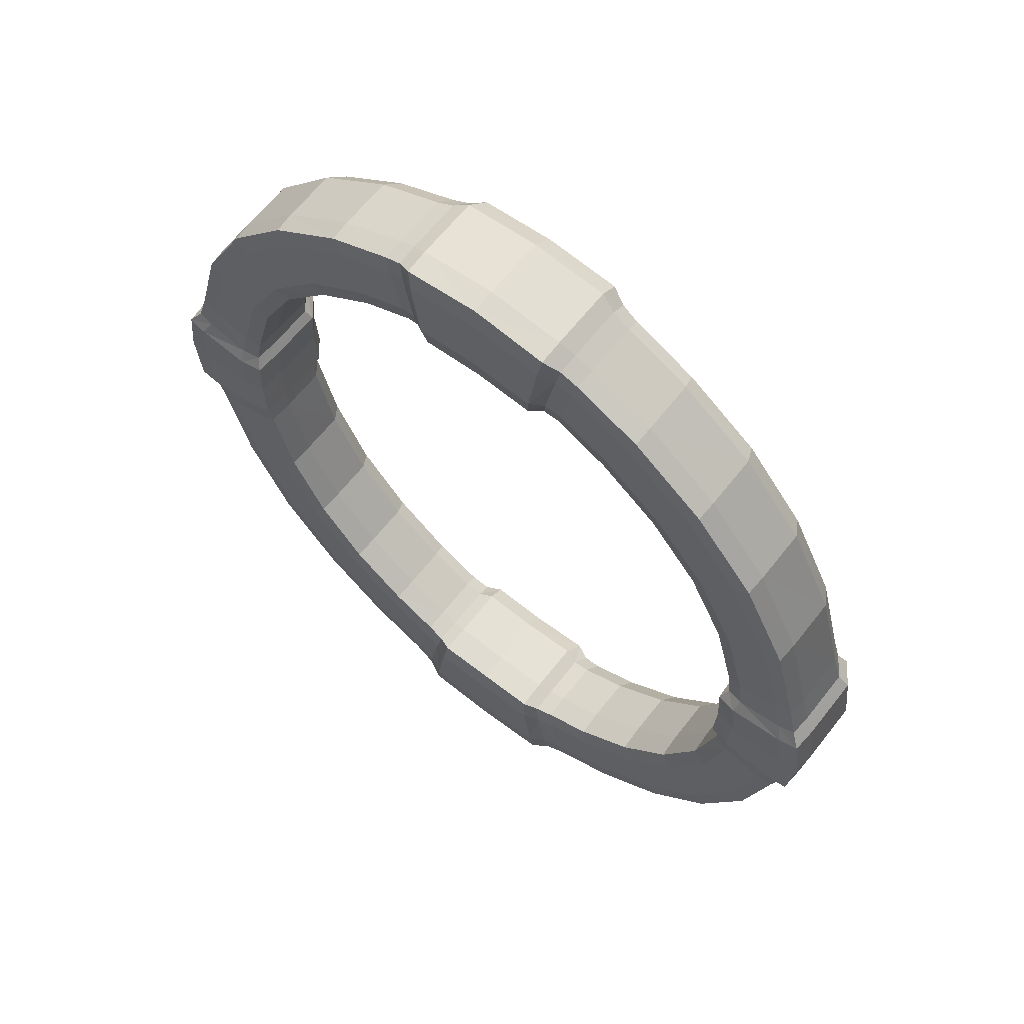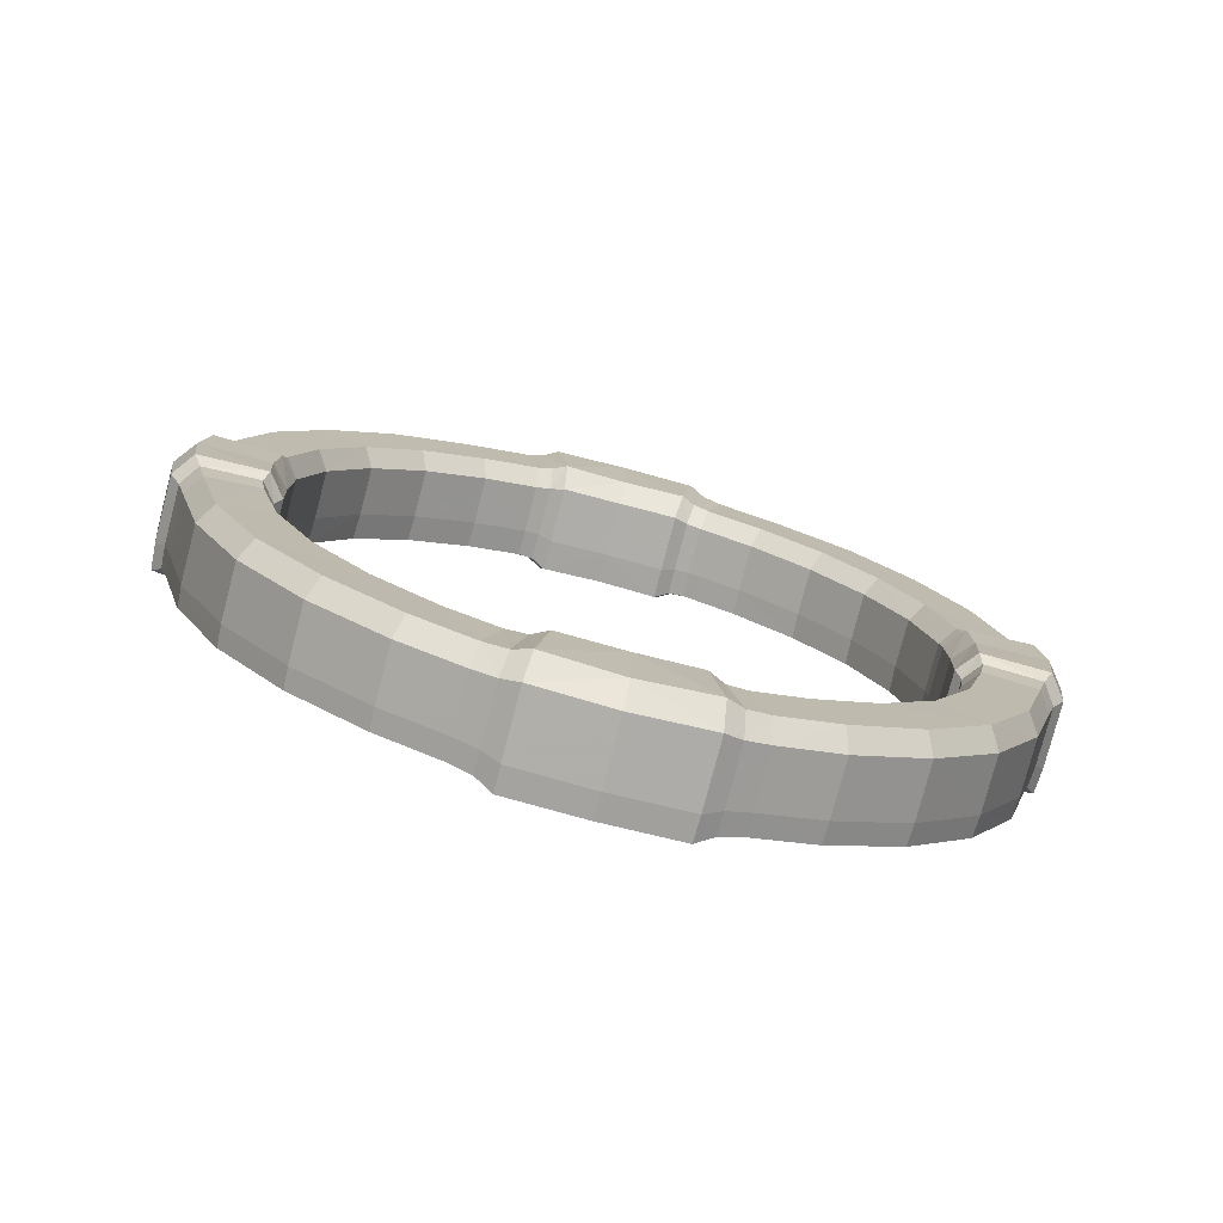
<metadata>
{"format":"obj","ext":"obj","renderer":"f3d","projection":"perspective","resolution":1024,"background":"white","views":[{"elev":63.9,"azim":38.1,"up":"+Y"},{"elev":-77.7,"azim":165.4,"up":"+Y"}]}
</metadata>
<code>
g default
v 0.02032 195.1 -22.94
v -3.4e-05 202.4 22.41
v 0.01168 154.6 21.49
v -0.03294 162 -22.06
v -31.54 161.7 -20.06
v -36.75 188.8 -20.19
v -37.9 194.8 19.98
v -30.39 155.8 19.18
v -70.42 172.5 -19.38
v -72.56 177.8 19.22
v -58.54 143.4 18.45
v -60.73 148.7 -19.41
v -100.4 149.9 -19.63
v -103.5 154.5 19.2
v -83.52 124.6 18.42
v -86.6 129.3 -19.42
v -108.5 103 -19.25
v -126 119.5 -19.51
v -129.8 123.2 19.2
v -104.7 99.41 18.33
v -124.8 70.68 -19.19
v -144.9 82.02 -19.48
v -149.3 84.51 19.24
v -120.4 68.18 18.44
v -135.7 24.84 -20.1
v -158.6 28.88 -20.17
v -163.7 29.79 19.98
v -130.6 23.94 19.19
v -164.4 0.002982 -22.76
v -170.8 -0.008569 22.41
v -129.1 0.00068 21.48
v -135.5 -0.002119 -22.49
v -135.8 -24.44 -20.06
v -158.7 -28.43 -20.19
v -163.8 -29.32 19.98
v -130.7 -23.57 19.19
v -124.9 -70.28 -19.31
v -144.9 -81.56 -19.44
v -149.3 -84.04 19.16
v -120.5 -67.8 18.45
v -108.5 -103 -19.2
v -125.9 -119.5 -19.38
v -129.8 -123.2 19.19
v -104.7 -99.36 18.4
v -100.4 -149.9 -19.38
v -103.5 -154.5 19.13
v -83.48 -124.6 18.48
v -86.55 -129.2 -19.29
v -61.24 -148.4 -19.29
v -71.09 -172.3 -19.44
v -73.26 -177.6 19.17
v -59.06 -143.2 18.42
v -37.4 -188.6 -20.17
v -38.57 -194.6 19.98
v -30.93 -155.5 19.19
v -32.09 -161.5 -20.01
v 0.05225 -195 -22.28
v -0.001532 -202.4 22.4
v -0.004748 -154.6 21.53
v 0.00194 -161.9 -22.74
v -25.71 160.4 -22.75
v -30.41 192.1 -22.96
v -31.48 199.1 22.78
v -24.63 153.4 21.88
v -30.42 -192.1 -23.02
v -31.47 -199.1 22.77
v -24.62 -153.4 21.87
v -25.66 -160.4 -22.77
v -134.3 19.59 -22.88
v -161.8 23.03 -22.97
v -167.9 23.77 22.78
v -128.2 18.83 21.87
v -134.3 -19.57 -22.89
v -161.8 -23.01 -23.1
v -167.9 -23.77 22.78
v -128.2 -18.83 21.87
v 0.01211 203.3 12.5
v -38.04 195.6 11.15
v -72.87 178.4 10.69
v -103.9 155.1 10.73
v -130.3 123.7 10.66
v -149.8 84.82 10.79
v -164.3 29.89 11.14
v -171.6 0.008989 12.51
v -164.4 -29.43 11.14
v -149.9 -84.35 10.7
v -130.2 -123.6 10.68
v -103.9 -155.1 10.72
v -73.51 -178.2 10.66
v -38.72 -195.3 11.14
v -0.001127 -203.3 12.46
v -31.61 200 12.7
v -31.61 -200 12.71
v -168.7 23.87 12.7
v -168.7 -23.87 12.7
v -0.009562 203.4 -13.57
v -38.04 195.6 -12.09
v -72.84 178.5 -11.64
v -103.9 155.1 -11.72
v -130.3 123.7 -11.68
v -149.8 84.83 -11.62
v -164.3 29.89 -12.07
v -171.6 0.007603 -13.53
v -164.4 -29.43 -12.1
v -149.9 -84.36 -11.69
v -130.3 -123.6 -11.55
v -103.9 -155.1 -11.62
v -73.54 -178.2 -11.55
v -38.72 -195.3 -12.1
v 0.02138 -203.3 -13.62
v -31.61 200 -13.77
v -31.61 -200 -13.82
v -168.7 23.86 -13.79
v -168.6 -23.87 -13.83
v -0.009412 164.8 23.37
v -31.98 164.1 20.84
v -61.55 150.8 20.07
v -87.78 131 19.94
v -110.1 104.5 19.99
v -126.6 71.67 20.05
v -137.7 25.18 20.86
v -138 -0.003779 23.37
v -137.8 -24.8 20.83
v -126.6 -71.27 19.98
v -110 -104.5 20.01
v -87.78 -131 20.03
v -62.12 -150.6 19.98
v -32.56 -163.9 20.85
v 0.007915 -164.8 23.39
v -26.1 163.2 23.76
v -26.08 -163.2 23.77
v -136.7 19.88 23.79
v -136.7 -19.88 23.73
v 0.004734 192.4 23.37
v -36.33 186.6 20.82
v -69.64 170.6 19.95
v -99.31 148.2 20.04
v -124.5 118.2 19.97
v -143.2 81.09 19.99
v -156.8 28.56 20.81
v -162.1 -0.004753 23.4
v -156.8 -28.11 20.81
v -143.3 -80.64 19.97
v -124.5 -118.2 20
v -99.31 -148.2 20.06
v -70.25 -170.3 19.98
v -36.97 -186.4 20.83
v 0.001421 -192.4 23.34
v -30.04 189.5 23.73
v -30.03 -189.5 23.76
v -159.6 22.72 23.77
v -159.6 -22.74 23.74
v 0.003367 153.7 -13.89
v -30.24 155 -12.43
v -58.3 142.8 -12.04
v -83.09 124 -11.95
v -104.2 98.91 -11.9
v -119.9 67.86 -12
v -130 23.83 -12.42
v -128.3 0.004444 -13.95
v -130.1 -23.45 -12.41
v -119.9 -67.5 -11.98
v -104.2 -98.93 -11.96
v -83.11 -124.1 -11.95
v -58.79 -142.5 -12.05
v -30.77 -154.8 -12.41
v -0.01799 -153.7 -14.02
v -24.47 152.5 -14.18
v -24.49 -152.5 -14.15
v -127.4 18.73 -14.14
v -127.5 -18.73 -14.17
v -0.0026 153.6 9.1
v -30.24 155 8.09
v -58.27 142.8 7.695
v -83.1 124.1 7.715
v -104.2 98.93 7.771
v -119.8 67.86 7.776
v -130 23.83 8.092
v -128.3 0.01274 9.08
v -130 -23.45 8.082
v -120 -67.5 7.842
v -104.2 -98.93 7.739
v -83.15 -124 7.734
v -58.77 -142.5 7.721
v -30.78 -154.8 8.092
v 0.01584 -153.7 9.12
v -24.48 152.5 9.216
v -24.48 -152.5 9.162
v -127.4 18.73 9.216
v -127.5 -18.73 9.214
v -133.7 36.61 -19.19
v -155.1 42.47 -19.37
v -159.9 43.77 19.14
v -129 35.31 18.4
v -160.5 43.95 10.66
v -160.5 43.93 -11.59
v -135.6 37.13 20.04
v -153.4 42.01 19.97
v -128.4 35.13 -11.94
v -128.4 35.15 7.73
v -134.1 -35.06 -19.21
v -155.5 -40.67 -19.34
v -160.3 -41.91 19.18
v -129.3 -33.81 18.46
v -160.9 -42.06 10.72
v -160.9 -42.06 -11.63
v -136 -35.54 19.99
v -153.8 -40.21 19.98
v -128.7 -33.64 -11.96
v -128.7 -33.65 7.786
v -37.9 159.7 -19.32
v -43.97 185.2 -19.41
v -45.33 190.9 19.24
v -36.56 154 18.41
v -45.49 191.6 10.7
v -45.49 191.6 -11.53
v -38.44 161.9 20.03
v -43.47 183.2 20.01
v -36.39 153.3 -11.97
v -36.38 153.3 7.845
v -40.18 -158.8 -19.24
v -46.58 -184.1 -19.28
v -48.01 -189.8 19.18
v -38.73 -153.1 18.41
v -48.17 -190.5 10.75
v -48.19 -190.5 -11.59
v -40.72 -161 19.96
v -46.05 -182.1 19.98
v -38.55 -152.4 -11.91
v -38.54 -152.4 7.758
v 31.54 161.7 -20.1
v 36.74 188.8 -20.19
v 37.9 194.8 19.98
v 30.39 155.8 19.19
v 70.42 172.5 -19.28
v 72.58 177.8 19.11
v 58.55 143.5 18.41
v 60.71 148.7 -19.13
v 100.4 149.9 -19.51
v 103.5 154.5 19.24
v 83.5 124.6 18.43
v 86.56 129.2 -19.21
v 108.6 103 -19.2
v 125.9 119.5 -19.41
v 129.8 123.2 19.19
v 104.7 99.4 18.42
v 124.8 70.66 -19.23
v 144.8 81.99 -19.46
v 149.3 84.51 19.18
v 120.4 68.18 18.41
v 135.7 24.84 -20.04
v 158.6 28.88 -20.1
v 163.7 29.78 19.98
v 130.6 23.94 19.18
v 164.4 0.01019 -22.85
v 170.8 -0.001557 22.39
v 129.1 -0.003902 21.52
v 135.5 -0.002848 -22.51
v 135.8 -24.44 -20.04
v 158.7 -28.44 -20.17
v 163.8 -29.32 19.98
v 130.7 -23.57 19.19
v 124.9 -70.31 -19.21
v 144.9 -81.55 -19.36
v 149.3 -84.04 19.14
v 120.5 -67.81 18.33
v 108.6 -103 -19.22
v 125.9 -119.5 -19.37
v 129.8 -123.2 19.19
v 104.7 -99.4 18.4
v 100.4 -149.9 -19.51
v 103.5 -154.5 19.21
v 83.5 -124.6 18.39
v 86.56 -129.2 -19.17
v 61.21 -148.5 -19.13
v 71.08 -172.3 -19.46
v 73.24 -177.5 19.19
v 59.09 -143.2 18.41
v 37.39 -188.6 -20.17
v 38.57 -194.6 19.98
v 30.93 -155.5 19.19
v 32.1 -161.5 -20.05
v 25.66 160.4 -22.88
v 30.43 192.1 -23.01
v 31.48 199.1 22.77
v 24.62 153.4 21.88
v 30.4 -192 -22.97
v 31.48 -199.1 22.79
v 24.62 -153.4 21.88
v 25.68 -160.4 -22.87
v 134.3 19.59 -22.87
v 161.8 23.01 -23.01
v 167.9 23.77 22.78
v 128.2 18.83 21.88
v 134.3 -19.59 -22.94
v 161.8 -23.01 -23.01
v 167.9 -23.77 22.78
v 128.2 -18.83 21.89
v 38.05 195.6 11.14
v 72.85 178.5 10.64
v 103.9 155.1 10.68
v 130.3 123.7 10.71
v 149.8 84.82 10.67
v 164.3 29.89 11.14
v 171.6 0.006053 12.52
v 164.4 -29.43 11.14
v 149.9 -84.36 10.76
v 130.3 -123.7 10.76
v 103.9 -155.1 10.78
v 73.51 -178.2 10.68
v 38.72 -195.3 11.14
v 31.61 200 12.66
v 31.61 -200 12.72
v 168.7 23.86 12.68
v 168.7 -23.86 12.72
v 38.04 195.6 -12.09
v 72.83 178.5 -11.58
v 103.9 155.1 -11.58
v 130.3 123.7 -11.62
v 149.8 84.82 -11.6
v 164.3 29.89 -12.09
v 171.6 -0.01011 -13.55
v 164.4 -29.43 -12.09
v 149.9 -84.36 -11.58
v 130.3 -123.7 -11.56
v 103.9 -155.1 -11.59
v 73.5 -178.2 -11.6
v 38.72 -195.3 -12.1
v 31.6 200 -13.77
v 31.6 -200 -13.79
v 168.7 23.86 -13.76
v 168.7 -23.86 -13.79
v 31.99 164.1 20.8
v 61.56 150.8 19.99
v 87.8 131 20.11
v 110.1 104.5 20.01
v 126.6 71.67 19.99
v 137.7 25.19 20.85
v 138 -0.00646 23.3
v 137.8 -24.8 20.85
v 126.7 -71.27 20.05
v 110.1 -104.5 19.92
v 87.79 -131 20.04
v 62.11 -150.6 20.02
v 32.57 -163.9 20.81
v 26.09 163.2 23.79
v 26.09 -163.2 23.74
v 136.7 19.89 23.77
v 136.7 -19.88 23.75
v 36.33 186.6 20.83
v 69.63 170.6 19.98
v 99.31 148.2 19.95
v 124.5 118.2 20.02
v 143.2 81.09 19.98
v 156.8 28.56 20.82
v 162.1 0.00403 23.33
v 156.9 -28.11 20.82
v 143.3 -80.65 20.04
v 124.5 -118.2 20.05
v 99.31 -148.2 19.99
v 70.28 -170.4 19.98
v 36.97 -186.4 20.83
v 30.04 189.5 23.75
v 30.04 -189.5 23.73
v 159.6 22.73 23.75
v 159.6 -22.74 23.75
v 30.24 155 -12.42
v 58.28 142.8 -11.94
v 83.1 124.1 -11.98
v 104.2 98.93 -11.96
v 119.8 67.86 -11.85
v 130 23.82 -12.42
v 128.3 0.003579 -13.98
v 130 -23.45 -12.42
v 119.9 -67.48 -11.95
v 104.2 -98.93 -11.95
v 83.12 -124 -11.98
v 58.8 -142.5 -11.88
v 30.78 -154.8 -12.42
v 24.49 152.5 -14.2
v 24.48 -152.5 -14.15
v 127.5 18.73 -14.18
v 127.5 -18.75 -14.15
v 30.24 155 8.087
v 58.26 142.8 7.689
v 83.11 124 7.778
v 104.2 98.92 7.78
v 119.9 67.86 7.739
v 130 23.83 8.08
v 128.3 -0.01412 9.075
v 130.1 -23.46 8.099
v 119.9 -67.49 7.814
v 104.2 -98.92 7.711
v 83.09 -124 7.753
v 58.81 -142.5 7.759
v 30.78 -154.8 8.083
v 24.49 152.5 9.214
v 24.48 -152.5 9.237
v 127.4 18.74 9.186
v 127.4 -18.73 9.221
v 133.7 36.62 -19.28
v 155.2 42.48 -19.42
v 159.9 43.78 19.15
v 129 35.32 18.41
v 160.5 43.93 10.7
v 160.5 43.94 -11.76
v 135.6 37.12 20.03
v 153.4 41.99 20
v 128.4 35.15 -11.91
v 128.4 35.13 7.726
v 134.1 -35.05 -19.32
v 155.5 -40.65 -19.37
v 160.3 -41.9 19.17
v 129.3 -33.82 18.42
v 160.9 -42.07 10.73
v 160.9 -42.08 -11.6
v 135.9 -35.55 19.98
v 153.8 -40.21 20.02
v 128.7 -33.67 -11.97
v 128.7 -33.65 7.79
v 37.9 159.7 -19.22
v 43.97 185.2 -19.34
v 45.32 190.9 19.22
v 36.57 154 18.45
v 45.49 191.6 10.71
v 45.49 191.6 -11.55
v 38.44 161.9 19.98
v 43.49 183.2 20.02
v 36.39 153.3 -11.88
v 36.39 153.3 7.778
v 40.15 -158.7 -19.21
v 46.56 -184.2 -19.33
v 48.02 -189.8 19.16
v 38.73 -153.1 18.42
v 48.18 -190.5 10.71
v 48.18 -190.5 -11.61
v 40.72 -161 19.99
v 46.06 -182.1 20.02
v 38.55 -152.4 -11.92
v 38.55 -152.4 7.757
g Osy_0
f 111 92 77 96
f 98 9 13 99
f 101 82 81 100
f 196 192 26 102
f 113 70 29 103
f 103 29 74 114
f 206 205 85 104
f 105 38 42 106
f 108 89 88 107
f 226 225 89 108
f 111 62 6 97
f 109 53 65 112
f 102 26 70 113
f 216 212 9 98
f 100 81 80 99
f 106 42 45 107
f 112 65 57 110
f 114 74 34 104
f 130 64 3 115
f 217 116 135 218
f 118 15 11 117
f 118 137 138 119
f 138 19 23 139
f 197 121 28 194
f 122 31 72 132
f 133 76 31 122
f 207 124 40 204
f 124 143 144 125
f 61 62 1 4
f 62 111 96 1
f 63 149 134 2
f 168 61 4 153
f 211 12 9 212
f 215 213 7 78
f 217 117 11 214
f 219 211 5 154
f 16 13 9 12
f 99 80 79 98
f 137 118 117 136
f 15 175 174 11
f 17 18 13 16
f 81 19 14 80
f 119 20 15 118
f 20 176 175 15
f 21 22 18 17
f 22 101 100 18
f 120 24 20 119
f 158 21 17 157
f 191 25 26 192
f 196 195 82 101
f 198 197 120 139
f 200 199 158 177
f 32 29 70 69
f 103 84 94 113
f 30 141 151 71
f 179 160 170 189
f 73 74 29 32
f 114 95 84 103
f 75 152 141 30
f 171 73 32 160
f 201 37 38 202
f 202 38 105 206
f 203 39 143 208
f 210 209 161 180
f 41 42 38 37
f 106 87 86 105
f 125 44 40 124
f 163 41 37 162
f 48 45 42 41
f 88 46 43 87
f 46 145 144 43
f 183 164 163 182
f 49 50 45 48
f 50 108 107 45
f 127 52 47 126
f 165 49 48 164
f 221 56 53 222
f 222 53 109 226
f 223 54 147 228
f 224 55 185 230
f 60 57 65 68
f 91 58 66 93
f 129 59 67 131
f 167 60 68 169
f 126 47 44 125
f 145 46 51 146
f 227 128 55 224
f 131 150 148 129
f 149 63 7 135
f 131 67 55 128
f 132 72 28 121
f 133 152 142 123
f 149 130 115 134
f 136 10 14 137
f 198 193 27 140
f 141 122 132 151
f 152 133 122 141
f 208 207 123 142
f 145 126 125 144
f 228 227 127 146
f 147 54 66 150
f 151 132 121 140
f 218 213 10 136
f 137 14 19 138
f 139 120 119 138
f 143 39 43 144
f 146 127 126 145
f 150 66 58 148
f 135 116 130 149
f 152 75 35 142
f 153 172 187 168
f 219 154 173 220
f 156 16 12 155
f 157 17 16 156
f 176 20 24 177
f 199 191 21 158
f 6 62 61 5
f 97 78 92 111
f 116 8 64 130
f 154 5 61 168
f 56 68 65 53
f 90 109 112 93
f 128 147 150 131
f 166 169 68 56
f 160 32 69 170
f 179 31 76 190
f 209 201 33 161
f 162 181 182 163
f 164 48 41 163
f 183 47 52 184
f 229 221 49 165
f 188 67 59 186
f 168 187 173 154
f 185 55 67 188
f 170 69 25 159
f 171 190 180 161
f 25 69 70 26
f 83 102 113 94
f 140 27 71 151
f 178 28 72 189
f 34 74 73 33
f 85 35 75 95
f 123 36 76 133
f 161 33 73 171
f 175 156 155 174
f 176 157 156 175
f 200 194 28 178
f 189 72 31 179
f 210 204 40 181
f 182 44 47 183
f 230 229 165 184
f 92 63 2 77
f 215 78 97 216
f 80 14 10 79
f 99 13 18 100
f 82 23 19 81
f 195 193 23 82
f 84 30 71 94
f 95 75 30 84
f 205 203 35 85
f 87 43 39 86
f 87 106 107 88
f 89 51 46 88
f 225 223 51 89
f 93 112 110 91
f 189 170 159 178
f 172 3 64 187
f 220 214 11 174
f 177 158 157 176
f 190 171 160 179
f 181 40 44 182
f 184 165 164 183
f 186 167 169 188
f 78 7 63 92
f 93 66 54 90
f 187 64 8 173
f 188 169 166 185
f 190 76 36 180
f 94 71 27 83
f 95 114 104 85
f 196 101 22 192
f 194 24 120 197
f 192 22 21 191
f 196 102 83 195
f 198 140 121 197
f 200 178 159 199
f 198 139 23 193
f 199 159 25 191
f 200 177 24 194
f 195 83 27 193
f 206 105 86 205
f 204 36 123 207
f 202 34 33 201
f 206 104 34 202
f 208 142 35 203
f 210 181 162 209
f 208 143 124 207
f 209 162 37 201
f 210 180 36 204
f 205 86 39 203
f 216 97 6 212
f 218 136 117 217
f 212 6 5 211
f 215 79 10 213
f 214 8 116 217
f 219 155 12 211
f 218 135 7 213
f 220 174 155 219
f 216 98 79 215
f 220 173 8 214
f 226 109 90 225
f 222 50 49 221
f 226 108 50 222
f 228 146 51 223
f 230 184 52 224
f 224 52 127 227
f 228 147 128 227
f 229 166 56 221
f 230 185 166 229
f 225 90 54 223
f 77 312 329 96
f 239 235 317 318
f 302 303 320 319
f 252 402 406 321
f 255 292 331 322
f 296 255 322 332
f 306 415 416 323
f 268 264 324 325
f 309 310 327 326
f 310 435 436 327
f 232 284 329 316
f 287 279 328 330
f 292 252 321 331
f 235 422 426 317
f 301 302 319 318
f 271 268 325 326
f 57 287 330 110
f 260 296 332 323
f 3 286 346 115
f 350 333 427 428
f 237 241 335 334
f 353 352 335 336
f 249 245 353 354
f 254 338 407 404
f 294 257 339 348
f 257 298 349 339
f 266 341 417 414
f 359 358 341 342
f 1 284 283 4
f 96 329 284 1
f 134 363 285 2
f 4 283 380 153
f 235 238 421 422
f 233 423 425 299
f 237 334 427 424
f 231 421 429 367
f 235 239 242 238
f 300 301 318 317
f 334 335 352 351
f 385 386 241 237
f 239 244 243 242
f 240 245 302 301
f 241 246 336 335
f 386 387 246 241
f 244 248 247 243
f 319 320 248 244
f 246 250 337 336
f 243 247 371 370
f 252 251 401 402
f 303 405 406 320
f 337 407 408 354
f 371 409 410 388
f 292 255 258 291
f 314 305 322 331
f 365 356 256 293
f 382 373 390 399
f 255 296 295 258
f 305 315 332 322
f 356 366 297 256
f 258 295 383 373
f 264 263 411 412
f 324 264 412 416
f 358 265 413 418
f 374 419 420 391
f 264 268 267 263
f 307 308 325 324
f 266 270 342 341
f 263 267 376 375
f 268 271 274 267
f 269 272 309 308
f 359 360 272 269
f 376 377 394 393
f 271 276 275 274
f 326 327 276 271
f 273 278 344 343
f 274 275 378 377
f 279 282 431 432
f 328 279 432 436
f 362 280 433 438
f 396 281 434 440
f 287 57 60 290
f 288 58 91 313
f 289 59 129 347
f 290 60 167 381
f 270 273 343 342
f 277 272 360 361
f 281 345 437 434
f 148 364 347 129
f 233 285 363 350
f 281 289 347 345
f 254 294 348 338
f 357 366 349 340
f 115 346 363 134
f 240 236 351 352
f 253 403 408 355
f 348 339 356 365
f 339 349 366 356
f 340 417 418 357
f 342 343 360 359
f 344 437 438 361
f 288 280 362 364
f 338 348 365 355
f 236 423 428 351
f 245 240 352 353
f 336 337 354 353
f 269 265 358 359
f 343 344 361 360
f 58 288 364 148
f 346 333 350 363
f 261 297 366 357
f 397 172 153 380
f 384 367 429 430
f 238 242 369 368
f 242 243 370 369
f 250 246 387 388
f 247 401 409 371
f 283 284 232 231
f 312 299 316 329
f 286 234 333 346
f 283 231 367 380
f 287 290 282 279
f 330 328 311 313
f 364 362 345 347
f 290 381 379 282
f 291 258 373 382
f 298 257 390 400
f 259 411 419 374
f 393 392 375 376
f 267 274 377 376
f 278 273 394 395
f 275 431 439 378
f 59 289 398 186
f 384 397 380 367
f 289 281 396 398
f 251 291 382 372
f 391 400 383 374
f 292 291 251 252
f 331 321 304 314
f 293 253 355 365
f 294 254 389 399
f 295 296 260 259
f 297 261 306 315
f 298 262 340 349
f 295 259 374 383
f 368 369 386 385
f 369 370 387 386
f 254 404 410 389
f 257 294 399 390
f 266 414 420 392
f 273 270 393 394
f 378 439 440 395
f 2 285 312 77
f 316 299 425 426
f 236 240 301 300
f 244 239 318 319
f 245 249 303 302
f 249 403 405 303
f 293 256 305 314
f 256 297 315 305
f 261 413 415 306
f 265 269 308 307
f 326 325 308 309
f 272 277 310 309
f 277 433 435 310
f 110 330 313 91
f 372 382 399 389
f 286 3 172 397
f 237 424 430 385
f 370 371 388 387
f 373 383 400 390
f 270 266 392 393
f 377 378 395 394
f 381 167 186 398
f 285 233 299 312
f 280 288 313 311
f 234 286 397 384
f 379 381 398 396
f 262 298 400 391
f 253 293 314 304
f 323 332 315 306
f 248 320 406 402
f 337 250 404 407
f 247 248 402 401
f 304 321 406 405
f 338 355 408 407
f 372 389 410 409
f 249 354 408 403
f 251 372 409 401
f 250 388 410 404
f 253 304 405 403
f 307 324 416 415
f 340 262 414 417
f 259 260 412 411
f 260 323 416 412
f 261 357 418 413
f 375 392 420 419
f 341 358 418 417
f 263 375 419 411
f 262 391 420 414
f 265 307 415 413
f 232 316 426 422
f 334 351 428 427
f 231 232 422 421
f 236 300 425 423
f 333 234 424 427
f 238 368 429 421
f 233 350 428 423
f 368 385 430 429
f 300 317 426 425
f 234 384 430 424
f 311 328 436 435
f 275 276 432 431
f 276 327 436 432
f 277 361 438 433
f 278 395 440 434
f 344 278 434 437
f 345 362 438 437
f 282 379 439 431
f 379 396 440 439
f 280 311 435 433

</code>
